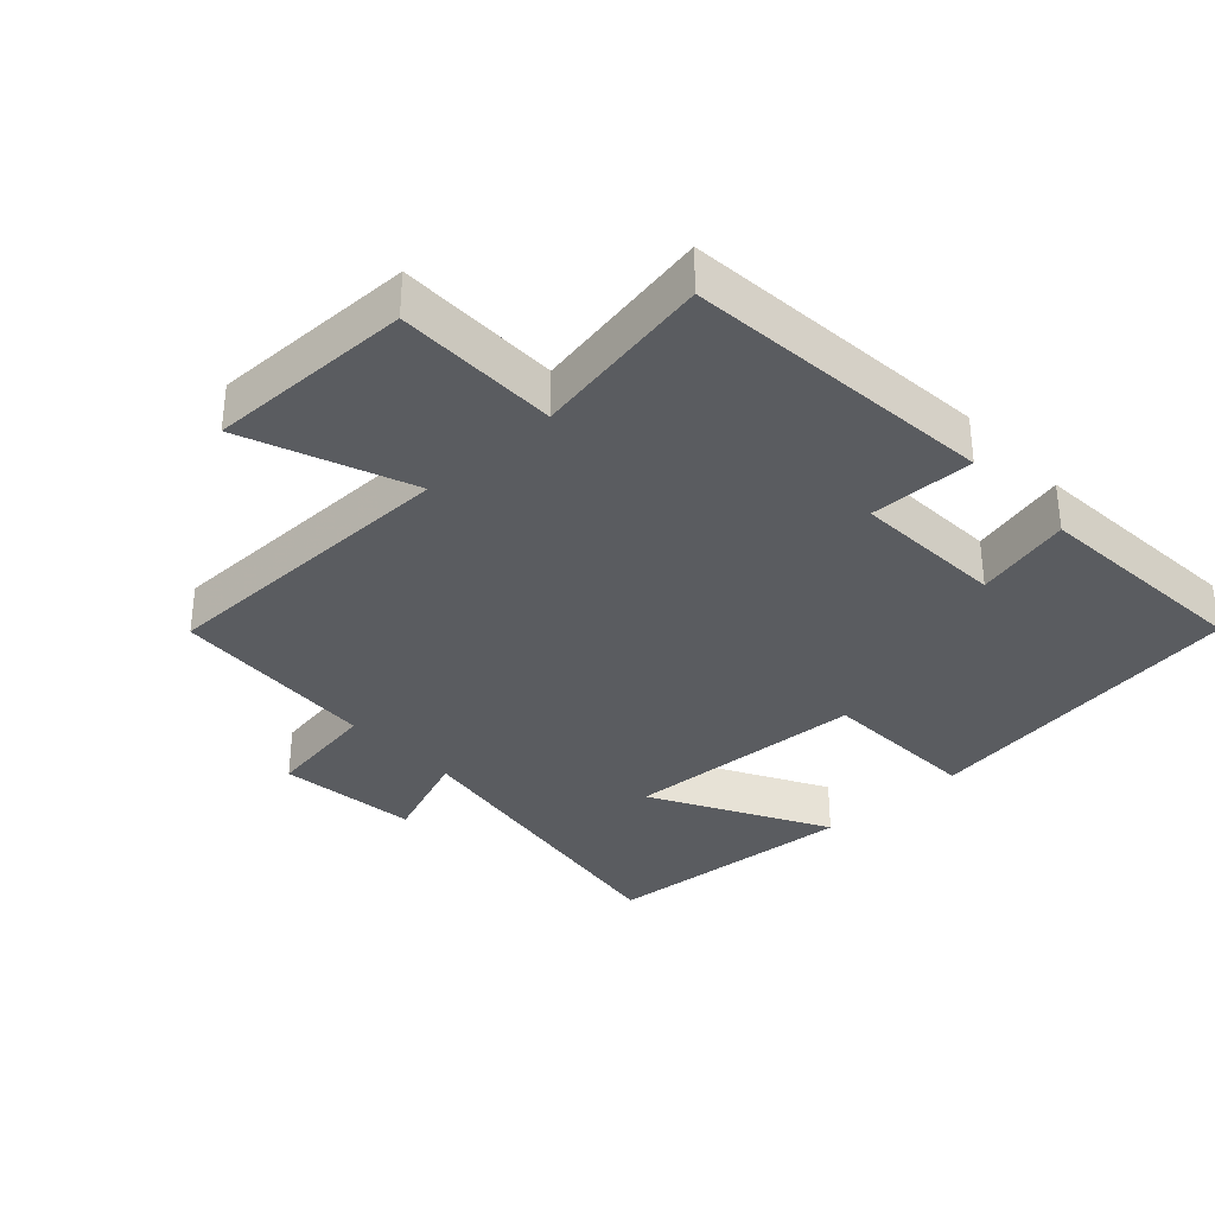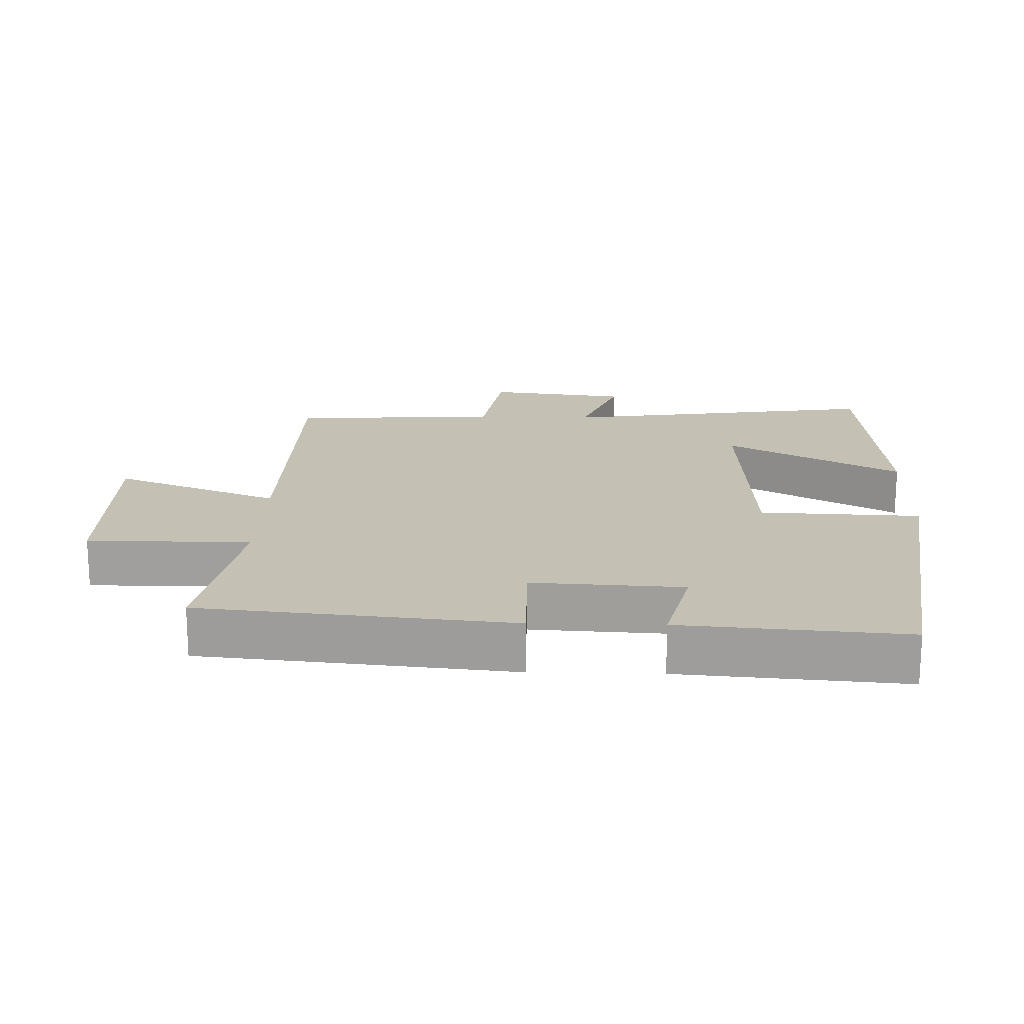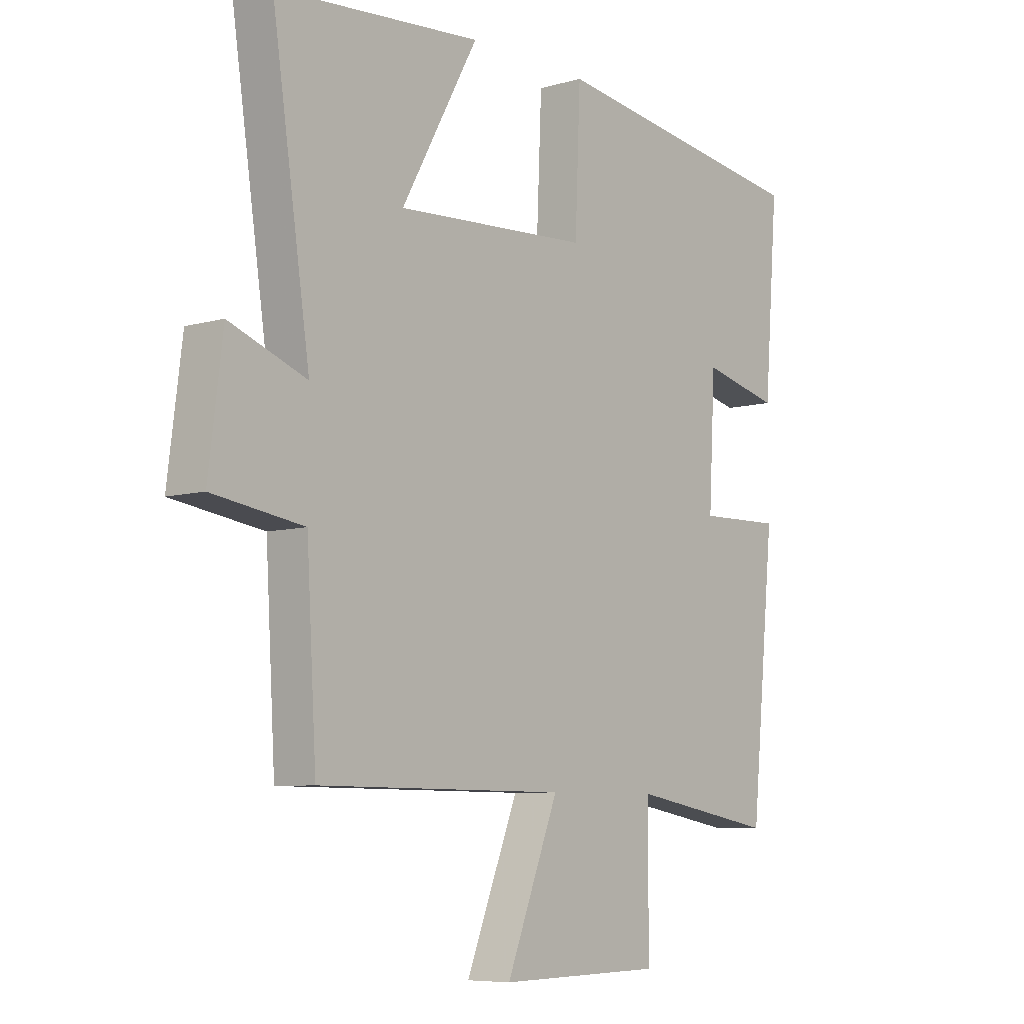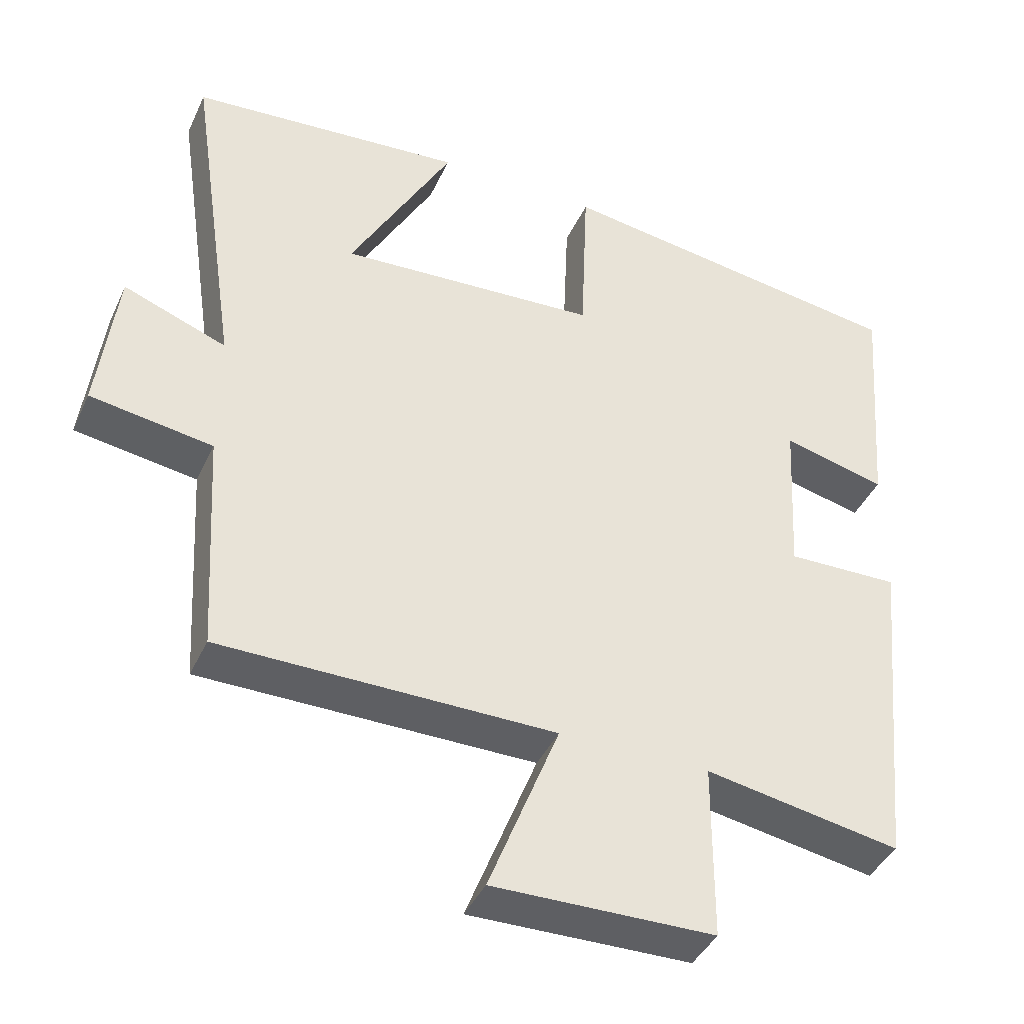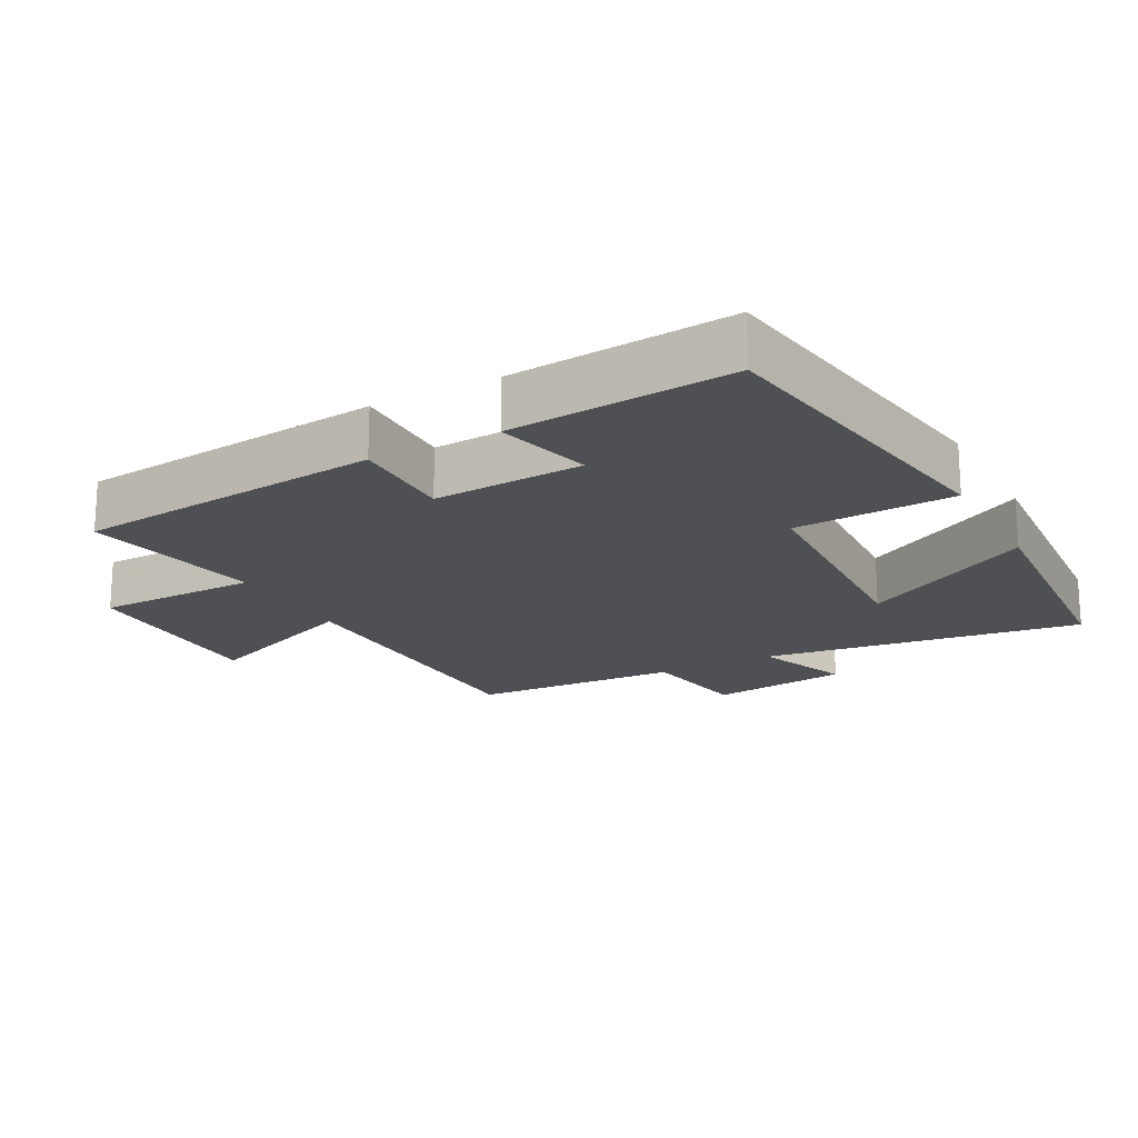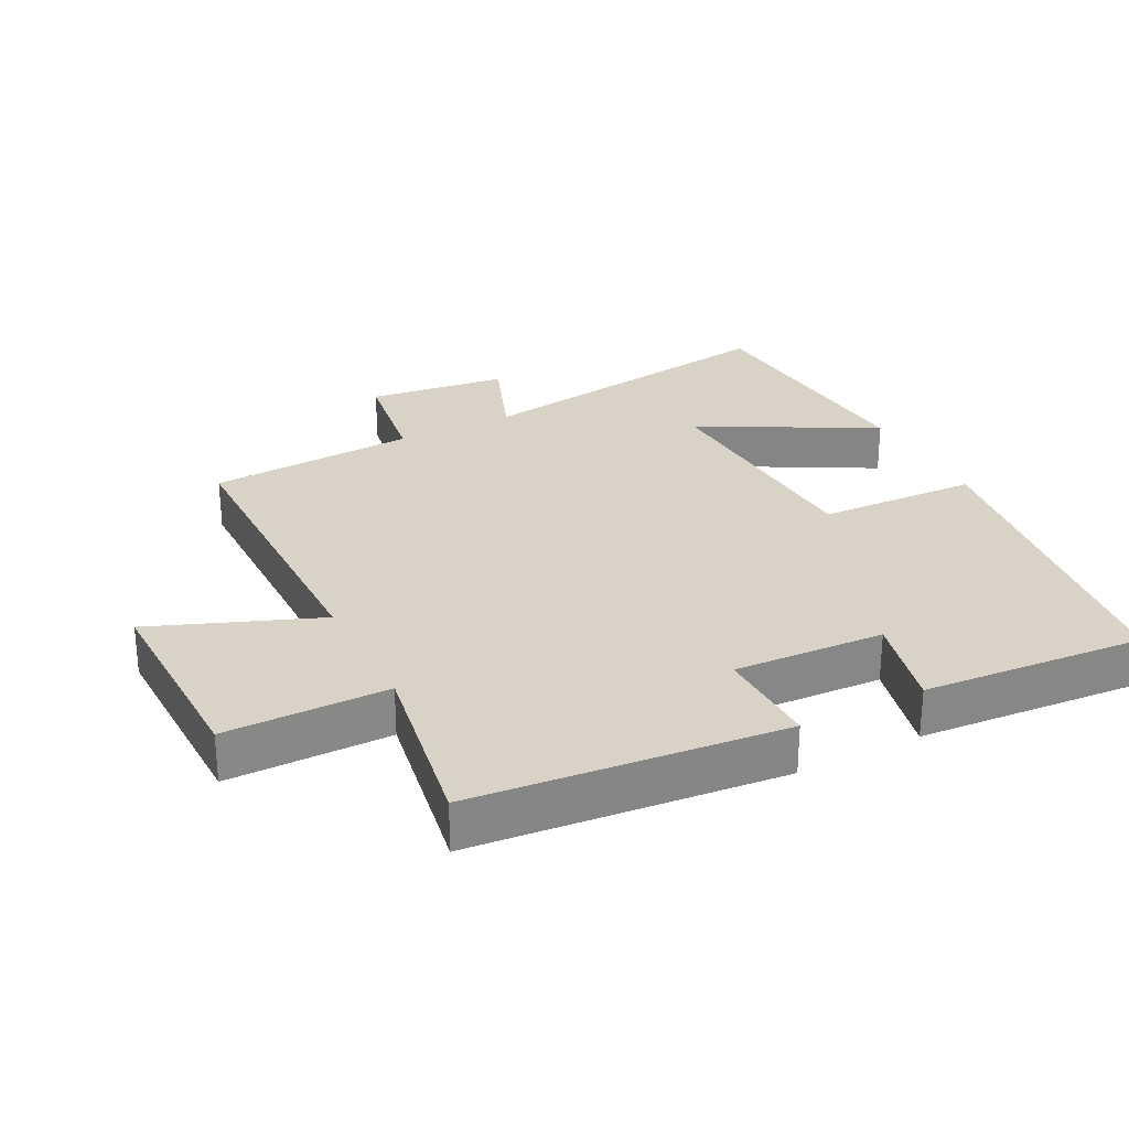
<metadata>
{"format":"obj","ext":"obj","renderer":"f3d","projection":"perspective","resolution":1024,"background":"white","views":[{"elev":-34.2,"azim":-137.2,"up":"+Y"},{"elev":18.4,"azim":-88.4,"up":"+Y"},{"elev":-7.2,"azim":129.7,"up":"+Z"},{"elev":-40.9,"azim":156.8,"up":"+Z"},{"elev":-18.7,"azim":-61.3,"up":"+Y"},{"elev":28.1,"azim":-117.3,"up":"+Y"}]}
</metadata>
<code>
v -0.526 0.07 0.429
v -0.036 0.07 0.5
v -0.026 0.07 0.262
v 0.332 0.07 0.242
v 0.19 0.07 0.5
v 0.57 0.07 0.47
v 0.5 0.07 -0.006
v 0.642 0.07 0.048
v 0.668 0.07 -0.16
v 0.5 0.07 -0.186
v 0.482 0.07 -0.496
v 0.022 0.07 -0.5
v 0.119 0.07 -0.746
v -0.185 0.07 -0.742
v -0.186 0.07 -0.5
v -0.455 0.07 -0.548
v -0.5 0.07 -0.088
v -0.345 0.07 -0.091
v -0.357 0.07 0.133
v -0.5 0.07 0.098
v -0.526 0 0.429
v -0.036 0 0.5
v -0.026 0 0.262
v 0.332 0 0.242
v 0.19 0 0.5
v 0.57 0 0.47
v 0.5 0 -0.006
v 0.642 0 0.048
v 0.668 0 -0.16
v 0.5 0 -0.186
v 0.482 0 -0.496
v 0.022 0 -0.5
v 0.119 0 -0.746
v -0.185 0 -0.742
v -0.186 0 -0.5
v -0.455 0 -0.548
v -0.5 0 -0.088
v -0.345 0 -0.091
v -0.357 0 0.133
v -0.5 0 0.098
f 19 20 1 2
f 18 19 2 3
f 15 16 17 18
f 15 18 3 4
f 12 13 14 15
f 10 11 12 15
f 10 15 4
f 7 8 9 10
f 7 10 4
f 4 5 6 7
f 22 21 40 39
f 23 22 39 38
f 38 37 36 35
f 24 23 38 35
f 35 34 33 32
f 35 32 31 30
f 24 35 30
f 30 29 28 27
f 24 30 27
f 27 26 25 24
f 1 21 22 2
f 2 22 23 3
f 3 23 24 4
f 4 24 25 5
f 5 25 26 6
f 6 26 27 7
f 7 27 28 8
f 8 28 29 9
f 9 29 30 10
f 10 30 31 11
f 11 31 32 12
f 12 32 33 13
f 13 33 34 14
f 14 34 35 15
f 15 35 36 16
f 16 36 37 17
f 17 37 38 18
f 18 38 39 19
f 19 39 40 20
f 20 40 21 1

</code>
